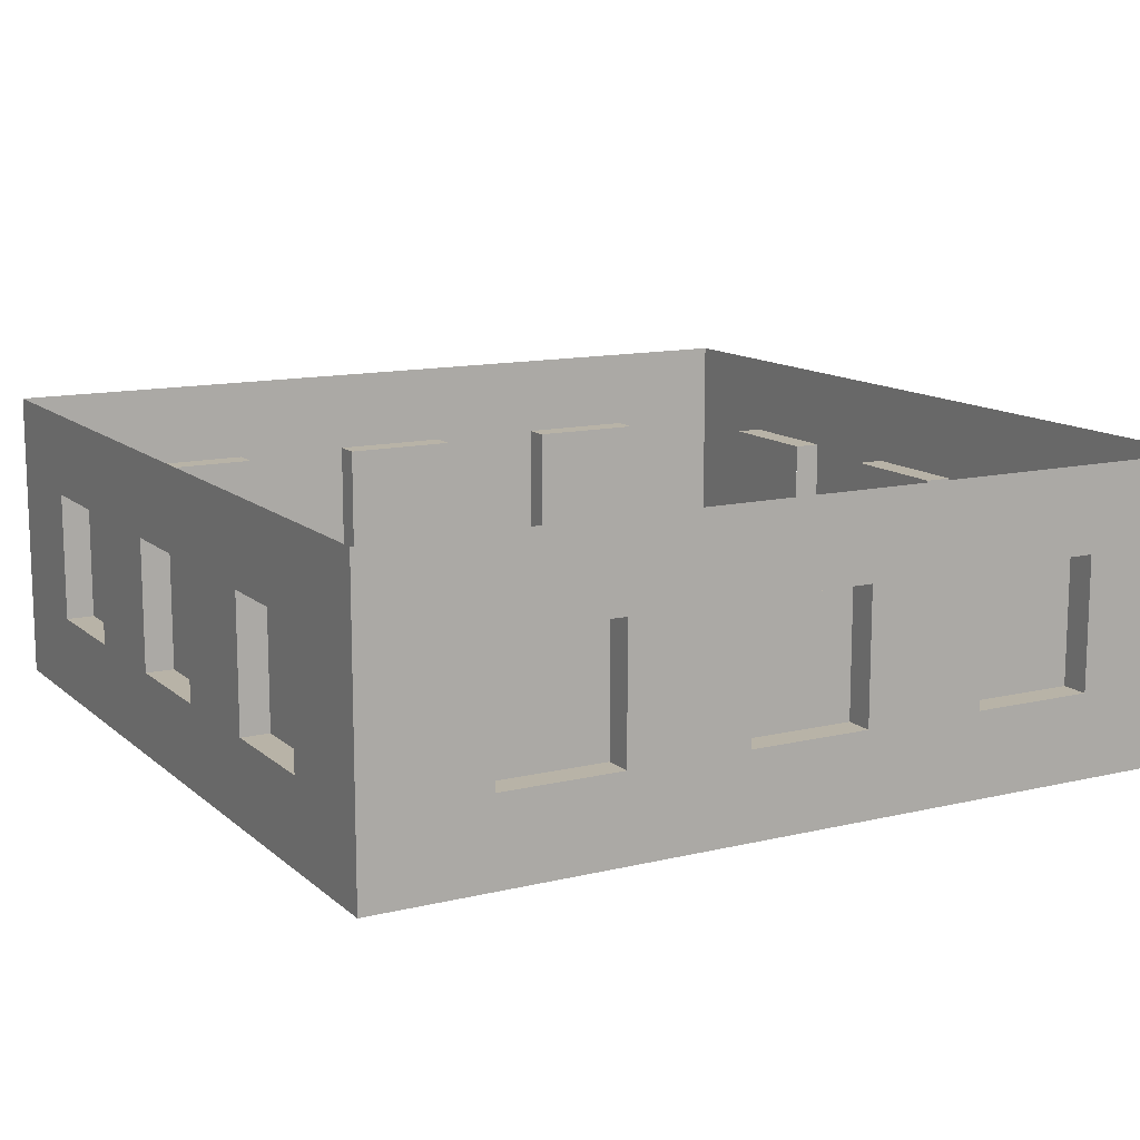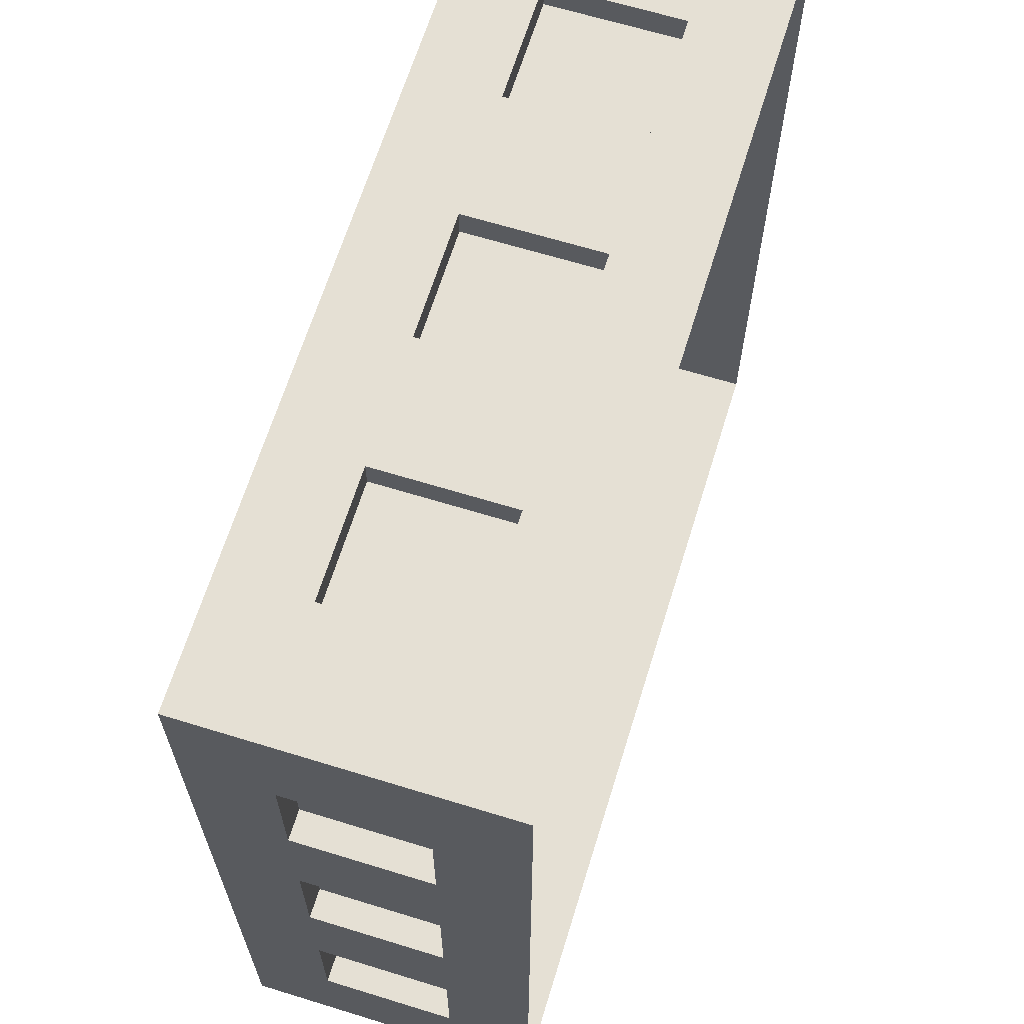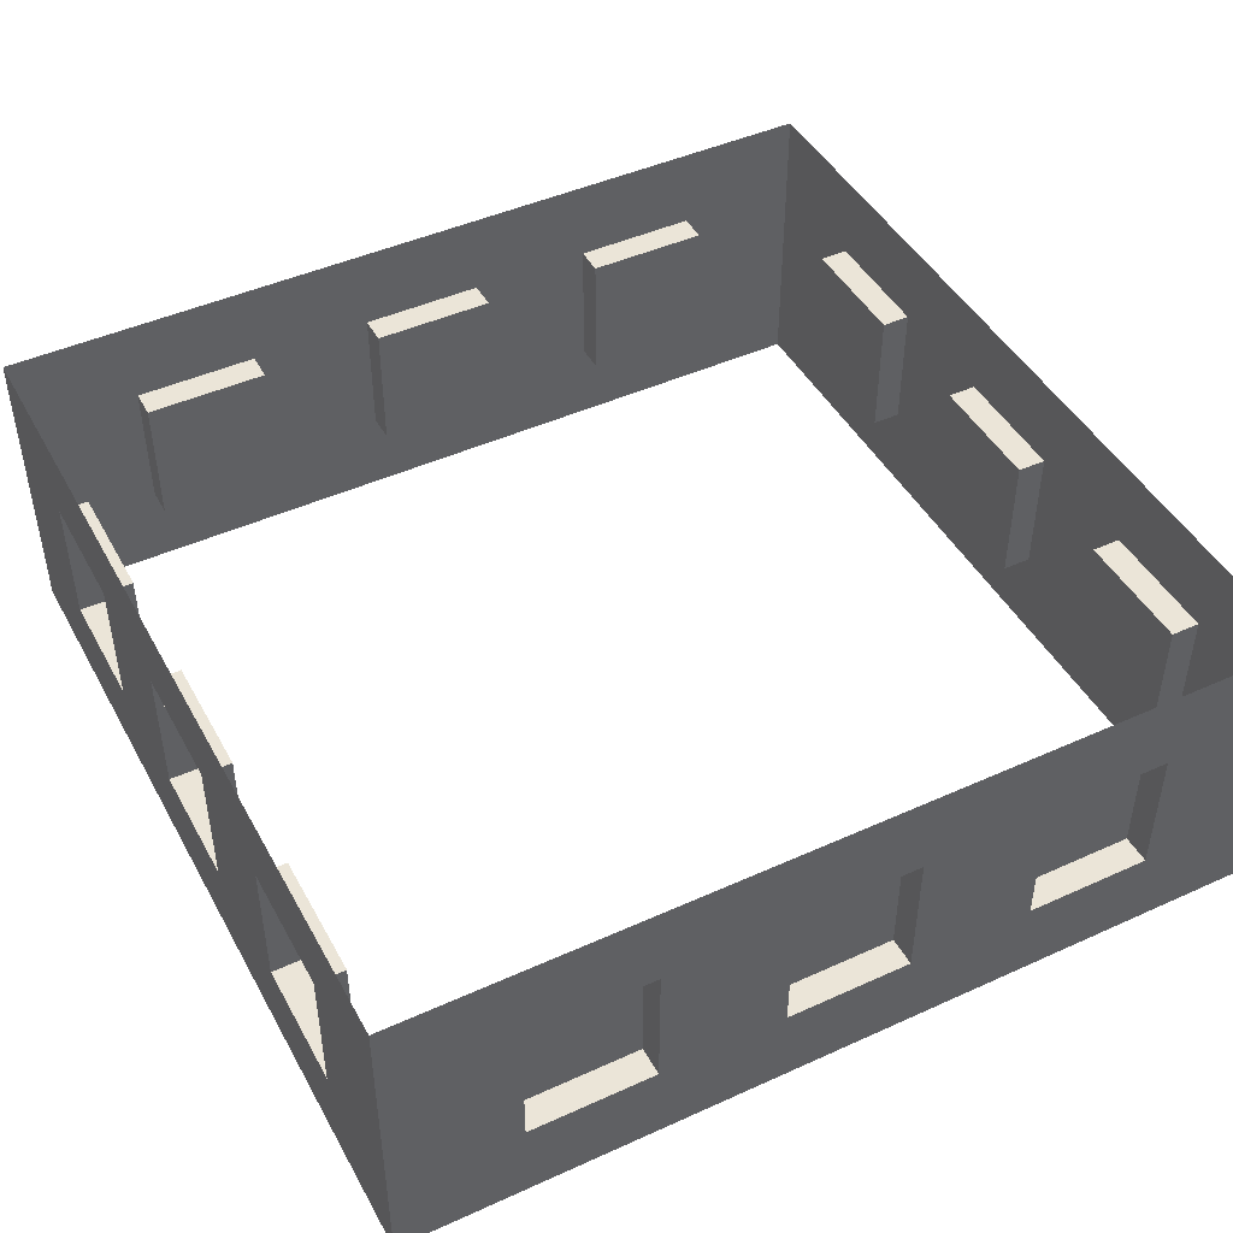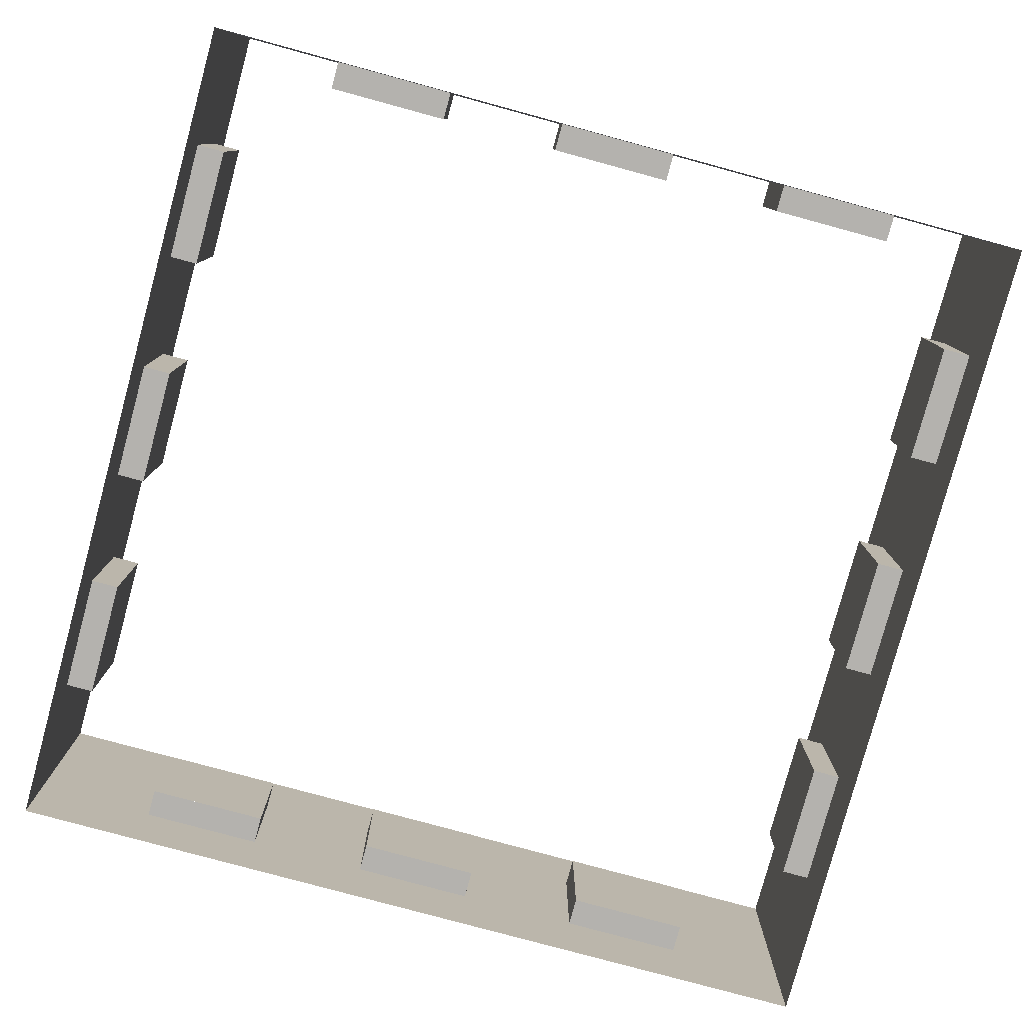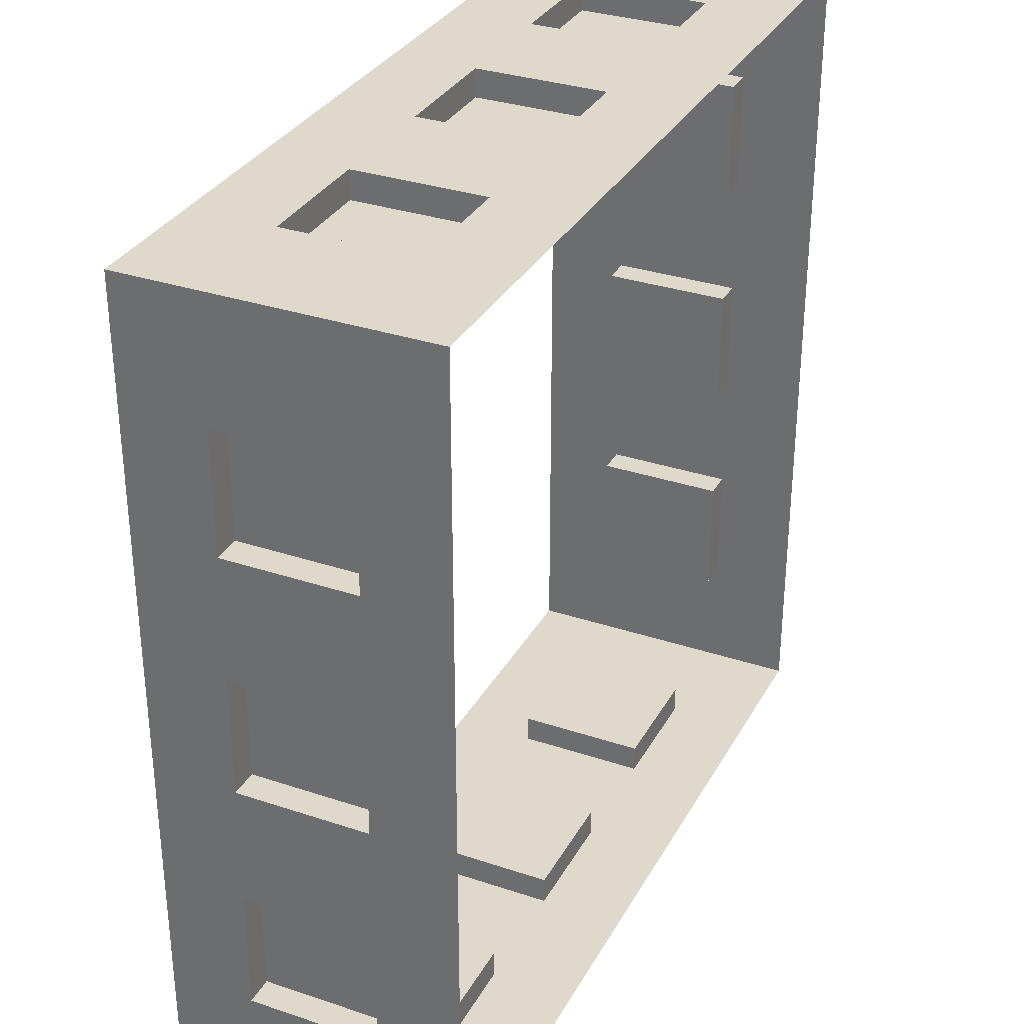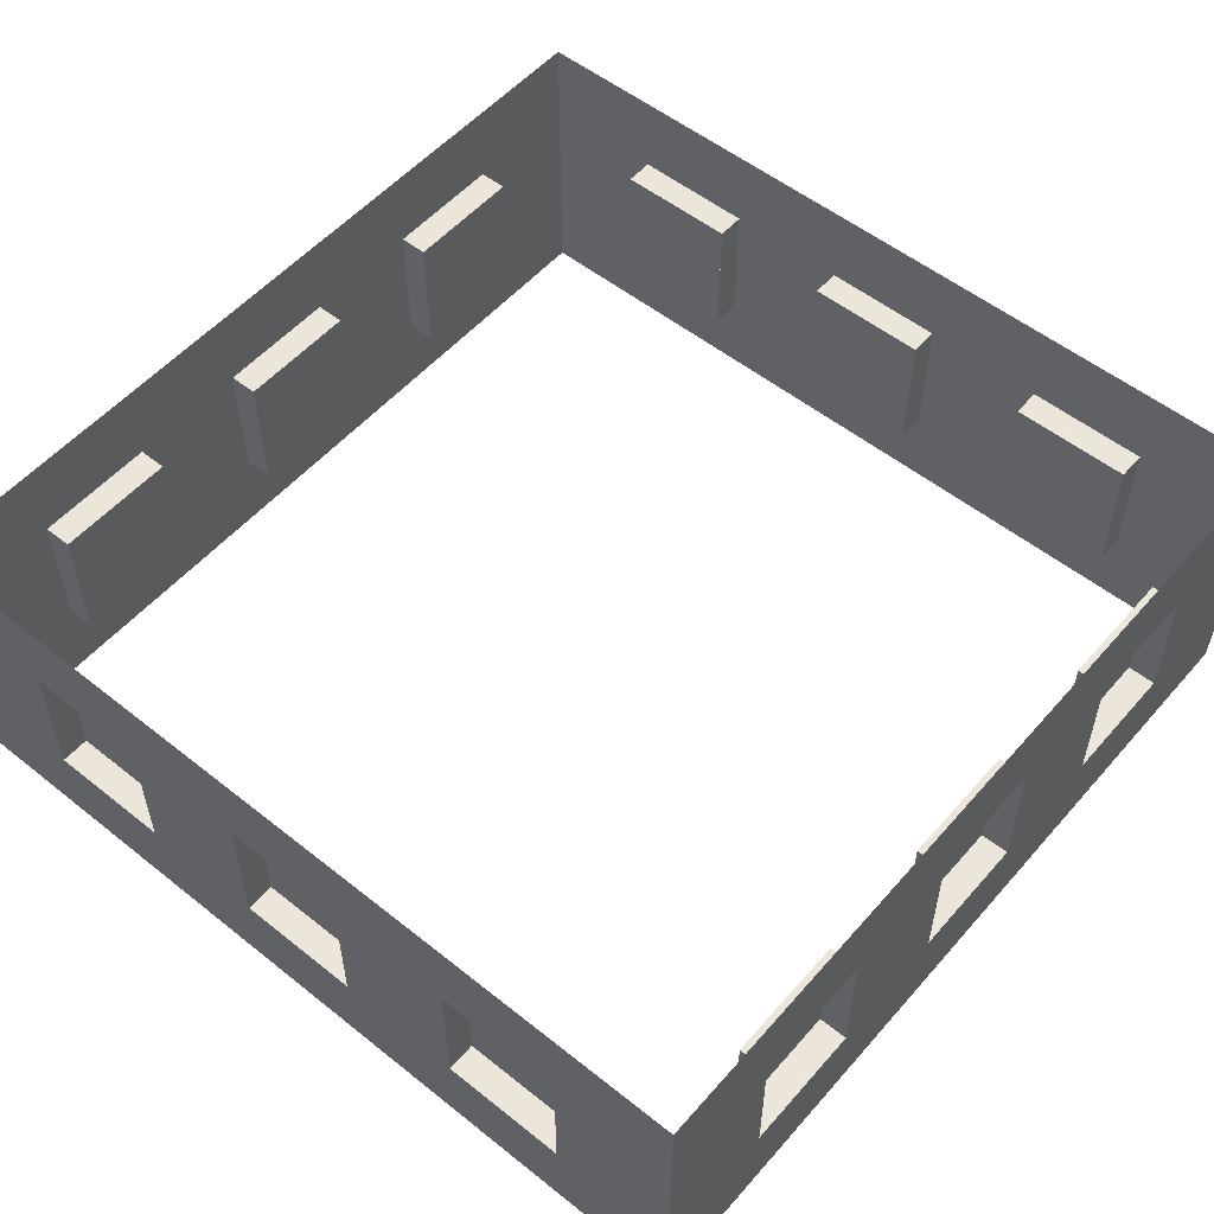
<metadata>
{"format":"obj","ext":"obj","renderer":"f3d","projection":"perspective","resolution":1024,"background":"white","views":[{"elev":12.7,"azim":151.0,"up":"+Y"},{"elev":65.4,"azim":107.2,"up":"+Z"},{"elev":45.6,"azim":152.5,"up":"+Y"},{"elev":-79.7,"azim":74.8,"up":"+Y"},{"elev":32.3,"azim":115.0,"up":"+Z"},{"elev":54.2,"azim":130.2,"up":"+Y"}]}
</metadata>
<code>
o Cube.001
v -5.181 2.783 0.5285
v -5.181 1.086 0.5285
v -5.181 2.783 -1.057
v -5.181 1.086 -1.057
v -5.181 2.783 3.699
v -5.181 1.086 3.699
v -5.181 1.086 2.114
v -5.181 2.783 2.114
v -5.181 2.783 -2.642
v -5.181 1.086 -2.642
v -5.181 2.783 -4.228
v -5.181 1.086 -4.228
v 0.7928 2.783 -5.446
v 0.7928 1.086 -5.446
v -0.7926 2.783 -5.446
v -0.7926 1.086 -5.446
v 3.964 1.086 -5.446
v 3.964 2.783 -5.446
v 2.378 2.783 -5.446
v 2.378 1.086 -5.446
v -2.378 2.783 -5.446
v -2.378 1.086 -5.446
v -3.963 1.086 -5.446
v -3.963 2.783 -5.446
v -3.963 2.783 -5.446
v -3.963 1.086 -5.446
v -2.378 1.086 -5.446
v -2.378 2.783 -5.446
v 2.378 1.086 -5.446
v 2.378 2.783 -5.446
v 3.964 2.783 -5.446
v 3.964 1.086 -5.446
v 5.181 1.082 -1.057
v 5.181 2.787 -1.057
v 5.181 2.787 0.5285
v 5.181 1.082 0.5285
v 5.181 2.787 -4.228
v 5.181 1.082 -4.228
v 5.181 2.787 -2.642
v 5.181 1.082 -2.642
v 5.181 1.082 2.114
v 5.181 2.787 2.114
v 5.181 2.787 3.699
v 5.181 1.082 3.699
v 0.7928 2.783 4.917
v 0.7928 1.086 4.917
v -0.7926 1.086 4.917
v -0.7926 2.783 4.917
v -3.963 1.086 4.917
v -3.963 2.783 4.917
v -2.378 2.783 4.917
v -2.378 1.086 4.917
v 2.378 1.086 4.917
v 2.378 2.783 4.917
v 3.964 2.783 4.917
v 3.964 1.086 4.917
f 2 1 3 4
f 11 12 10 9
f 8 7 6 5
f 16 15 13 14
f 26 25 28 27
f 29 30 31 32
f 18 17 32 31
f 20 19 30 29
f 21 22 27 28
f 23 24 25 26
f 17 20 29 32
f 19 18 31 30
f 22 23 26 27
f 24 21 28 25
f 35 36 33 34
f 43 44 41 42
f 39 40 38 37
f 48 47 46 45
f 50 49 52 51
f 54 53 56 55
o Cube
v 5.549 8e-06 -5.813
v 5.549 8e-06 5.285
v -5.549 8e-06 5.285
v -5.549 8e-06 -5.813
v 5.549 3.869 -5.813
v 5.549 3.869 5.285
v -5.549 3.869 5.285
v -5.549 3.869 -5.813
v 3.963 8e-06 5.285
v 2.378 8e-06 5.285
v 0.7927 8e-06 5.285
v -0.7927 8e-06 5.285
v -2.378 8e-06 5.285
v -3.963 8e-06 5.285
v 3.963 3.869 5.285
v 2.378 3.869 5.285
v 0.7927 3.869 5.285
v -0.7927 3.869 5.285
v -2.378 3.869 5.285
v -3.963 3.869 5.285
v 3.963 8e-06 -5.813
v 2.378 8e-06 -5.813
v 0.7927 8e-06 -5.813
v -0.7927 8e-06 -5.813
v -2.378 8e-06 -5.813
v -3.963 8e-06 -5.813
v 3.963 3.869 -5.813
v 2.378 3.869 -5.813
v 0.7927 3.869 -5.813
v -0.7927 3.869 -5.813
v -2.378 3.869 -5.813
v -3.963 3.869 -5.813
v -5.549 8e-06 3.699
v -5.549 8e-06 2.114
v -5.549 8e-06 0.5285
v -5.549 8e-06 -1.057
v -5.549 8e-06 -2.642
v -5.549 8e-06 -4.228
v -5.549 3.869 3.699
v -5.549 3.869 2.114
v -5.549 3.869 0.5285
v -5.549 3.869 -1.057
v -5.549 3.869 -2.642
v -5.549 3.869 -4.228
v 5.549 8e-06 -4.228
v 5.549 8e-06 -2.642
v 5.549 8e-06 -1.057
v 5.549 8e-06 0.5285
v 5.549 8e-06 2.114
v 5.549 8e-06 3.699
v 5.549 3.869 -4.228
v 5.549 3.869 -2.642
v 5.549 3.869 -1.057
v 5.549 3.869 0.5285
v 5.549 3.869 2.114
v 5.549 3.869 3.699
v 5.549 1.082 -5.813
v 5.549 2.787 -5.813
v 5.549 1.082 5.285
v 5.549 2.787 5.285
v -5.549 1.086 5.285
v -5.549 2.783 5.285
v -5.549 1.086 -5.813
v -5.549 2.783 -5.813
v 3.963 1.086 5.285
v 3.963 2.783 5.285
v 2.378 2.783 5.285
v 2.378 1.086 5.285
v 0.7927 2.783 5.285
v 0.7927 1.086 5.285
v -0.7927 1.086 5.285
v -0.7927 2.783 5.285
v -2.378 1.086 5.285
v -2.378 2.783 5.285
v -3.963 2.783 5.285
v -3.963 1.086 5.285
v 3.963 1.086 -5.813
v 3.963 2.783 -5.813
v 2.378 2.783 -5.813
v 2.378 1.086 -5.813
v 0.7927 2.783 -5.813
v 0.7927 1.086 -5.813
v -0.7927 2.783 -5.813
v -0.7927 1.086 -5.813
v -2.378 2.783 -5.813
v -2.378 1.086 -5.813
v -3.963 1.086 -5.813
v -3.963 2.783 -5.813
v -5.549 2.783 3.699
v -5.549 1.086 3.699
v -5.549 1.086 2.114
v -5.549 2.783 2.114
v -5.549 2.783 0.5285
v -5.549 1.086 0.5285
v -5.549 2.783 -1.057
v -5.549 1.086 -1.057
v -5.549 2.783 -2.642
v -5.549 1.086 -2.642
v -5.549 2.783 -4.228
v -5.549 1.086 -4.228
v 5.549 2.787 -4.228
v 5.549 1.082 -4.228
v 5.549 2.787 -2.642
v 5.549 1.082 -2.642
v 5.549 1.082 -1.057
v 5.549 2.787 -1.057
v 5.549 2.787 0.5285
v 5.549 1.082 0.5285
v 5.549 1.082 2.114
v 5.549 2.787 2.114
v 5.549 2.787 3.699
v 5.549 1.082 3.699
v -3.963 1.086 5.285
v -3.963 2.783 5.285
v -2.378 2.783 5.285
v -2.378 1.086 5.285
v 2.378 1.086 5.285
v 2.378 2.783 5.285
v 3.963 2.783 5.285
v 3.963 1.086 5.285
v 3.963 1.086 4.917
v 3.963 2.783 4.917
v 2.378 2.783 4.917
v 2.378 1.086 4.917
v -2.378 1.086 4.917
v -2.378 2.783 4.917
v -3.963 2.783 4.917
v -3.963 1.086 4.917
v -0.7927 2.783 4.917
v -0.7927 1.086 4.917
v 0.7927 1.086 4.917
v 0.7927 2.783 4.917
v 5.181 1.082 3.699
v 5.181 2.787 3.699
v 5.181 2.787 2.114
v 5.181 1.082 2.114
v 5.181 1.082 -2.642
v 5.181 2.787 -2.642
v 5.181 1.082 -4.228
v 5.181 2.787 -4.228
v 5.181 1.082 0.5285
v 5.181 2.787 0.5285
v 5.181 2.787 -1.057
v 5.181 1.082 -1.057
v -3.963 2.783 -5.446
v -3.963 1.086 -5.446
v -2.378 1.086 -5.446
v -2.378 2.783 -5.446
v 2.378 1.086 -5.446
v 2.378 2.783 -5.446
v 3.963 2.783 -5.446
v 3.963 1.086 -5.446
v -0.7927 1.086 -5.446
v -0.7927 2.783 -5.446
v 0.7927 1.086 -5.446
v 0.7927 2.783 -5.446
v -5.181 1.086 -4.228
v -5.181 2.783 -4.228
v -5.181 1.086 -2.642
v -5.181 2.783 -2.642
v -5.181 2.783 2.114
v -5.181 1.086 2.114
v -5.181 1.086 3.699
v -5.181 2.783 3.699
v -5.181 1.086 -1.057
v -5.181 2.783 -1.057
v -5.181 1.086 0.5285
v -5.181 2.783 0.5285
f 71 122 116 62
f 122 121 115 116
f 121 65 58 115
f 72 123 122 71
f 124 66 65 121
f 73 125 123 72
f 125 126 124 123
f 126 67 66 124
f 74 128 125 73
f 127 68 67 126
f 75 130 128 74
f 130 129 127 128
f 129 69 68 127
f 76 131 130 75
f 132 70 69 129
f 63 118 131 76
f 118 117 132 131
f 117 59 70 132
f 113 57 77 133
f 133 134 114 113
f 134 83 61 114
f 78 136 133 77
f 135 84 83 134
f 79 138 136 78
f 138 137 135 136
f 137 85 84 135
f 80 140 138 79
f 139 86 85 137
f 81 142 140 80
f 142 141 139 140
f 141 87 86 139
f 82 143 142 81
f 144 88 87 141
f 60 119 143 82
f 119 120 144 143
f 120 64 88 144
f 95 145 118 63
f 145 146 117 118
f 146 89 59 117
f 96 148 145 95
f 147 90 89 146
f 97 149 148 96
f 149 150 147 148
f 150 91 90 147
f 98 151 149 97
f 152 92 91 150
f 99 153 151 98
f 153 154 152 151
f 154 93 92 152
f 100 155 153 99
f 156 94 93 154
f 64 120 155 100
f 120 119 156 155
f 119 60 94 156
f 107 157 114 61
f 157 158 113 114
f 57 113 158 101
f 108 159 157 107
f 160 102 101 158
f 109 162 159 108
f 162 161 160 159
f 161 103 102 160
f 110 163 162 109
f 164 104 103 161
f 111 166 163 110
f 166 165 164 163
f 165 105 104 164
f 112 167 166 111
f 168 106 105 165
f 62 116 167 112
f 116 115 168 167
f 115 58 106 168
f 132 129 172 169
f 130 131 170 171
f 124 121 176 173
f 122 123 174 175
f 131 132 169 170
f 129 130 171 172
f 123 124 173 174
f 121 122 175 176
f 176 175 178 177
f 174 173 180 179
f 172 171 182 181
f 170 169 184 183
f 175 174 179 178
f 173 176 177 180
f 171 170 183 182
f 169 172 181 184
f 127 126 187 186
f 125 128 185 188
f 128 127 186 185
f 126 125 188 187
f 168 165 192 189
f 166 167 190 191
f 160 158 195 193
f 157 159 194 196
f 167 168 189 190
f 165 166 191 192
f 159 160 193 194
f 158 157 196 195
f 164 161 200 197
f 162 163 198 199
f 163 164 197 198
f 161 162 199 200
f 144 141 204 201
f 142 143 202 203
f 135 134 207 206
f 133 136 205 208
f 143 144 201 202
f 141 142 203 204
f 136 135 206 205
f 134 133 208 207
f 139 137 212 210
f 138 140 209 211
f 140 139 210 209
f 137 138 211 212
f 156 154 215 213
f 153 155 214 216
f 147 146 219 218
f 145 148 217 220
f 155 156 213 214
f 154 153 216 215
f 148 147 218 217
f 146 145 220 219
f 152 150 223 221
f 149 151 222 224
f 151 152 221 222
f 150 149 224 223

</code>
